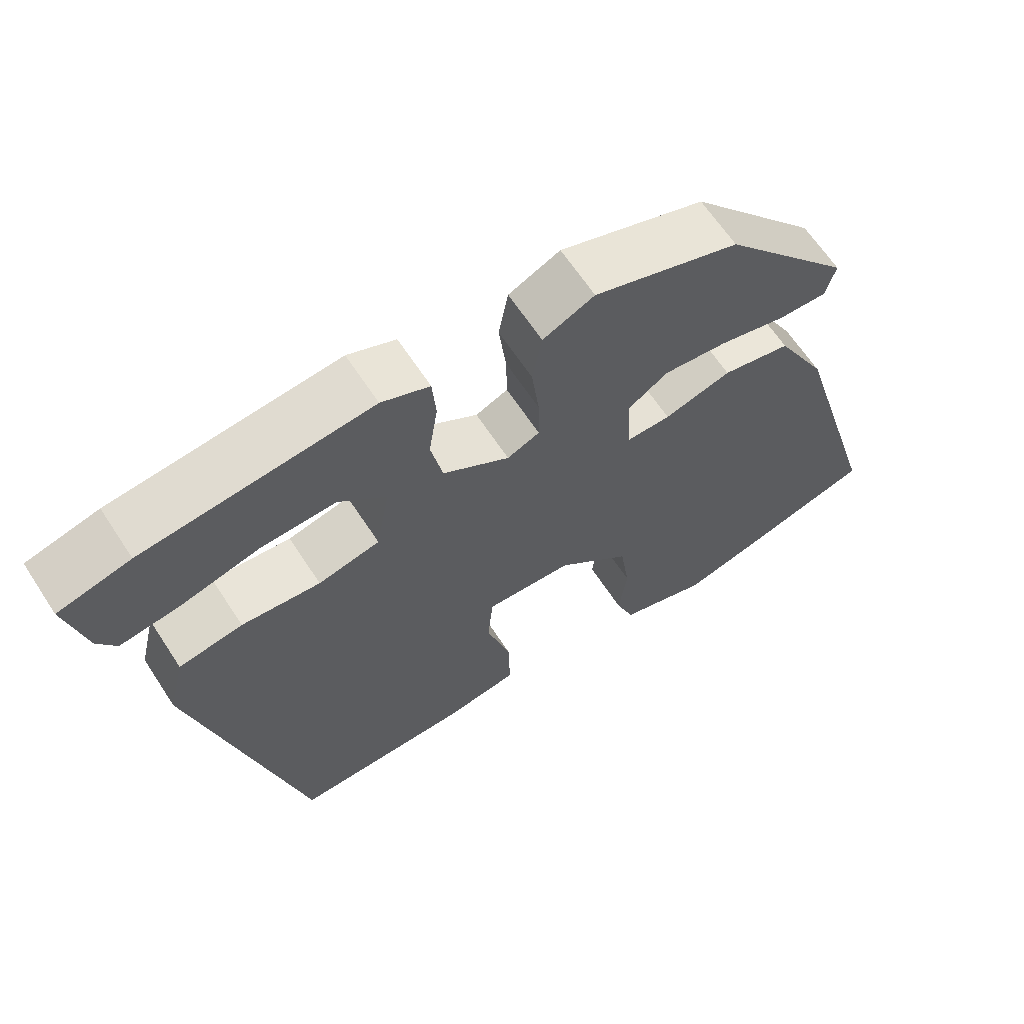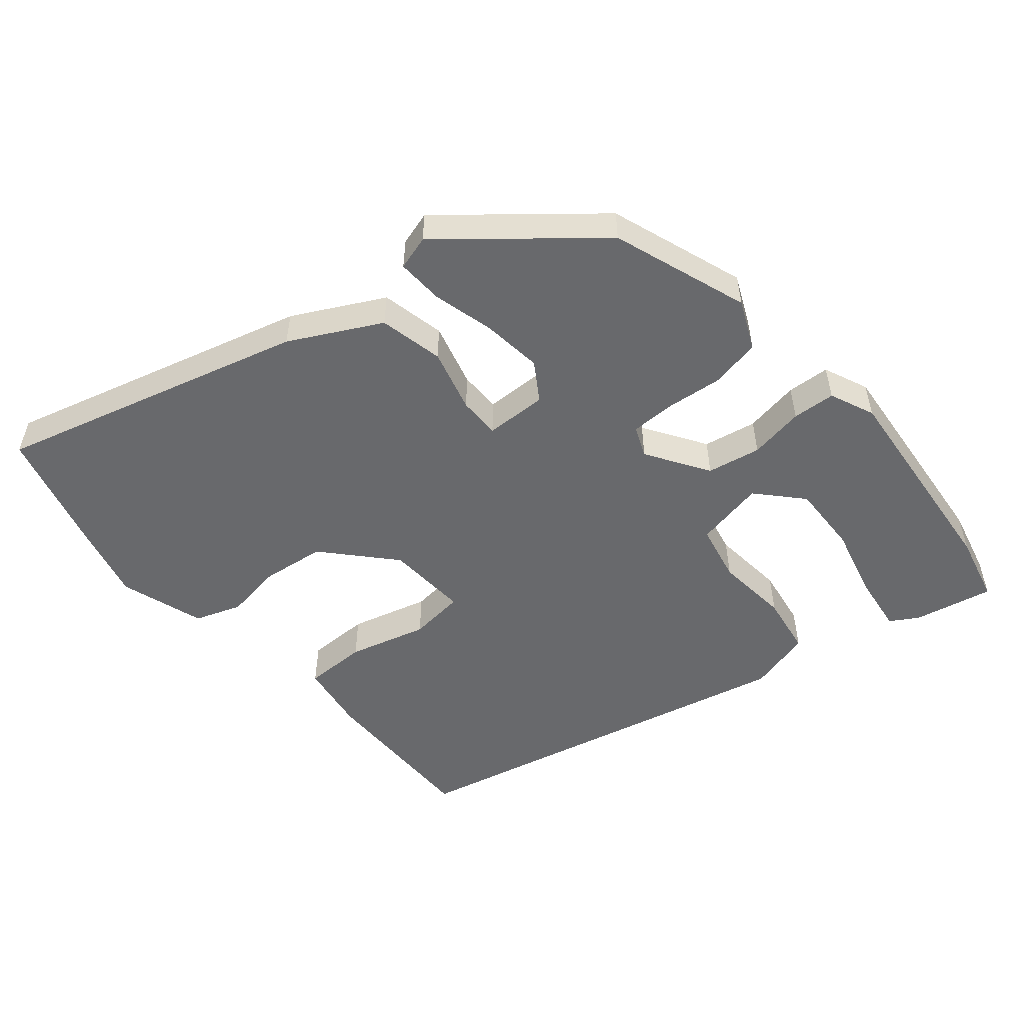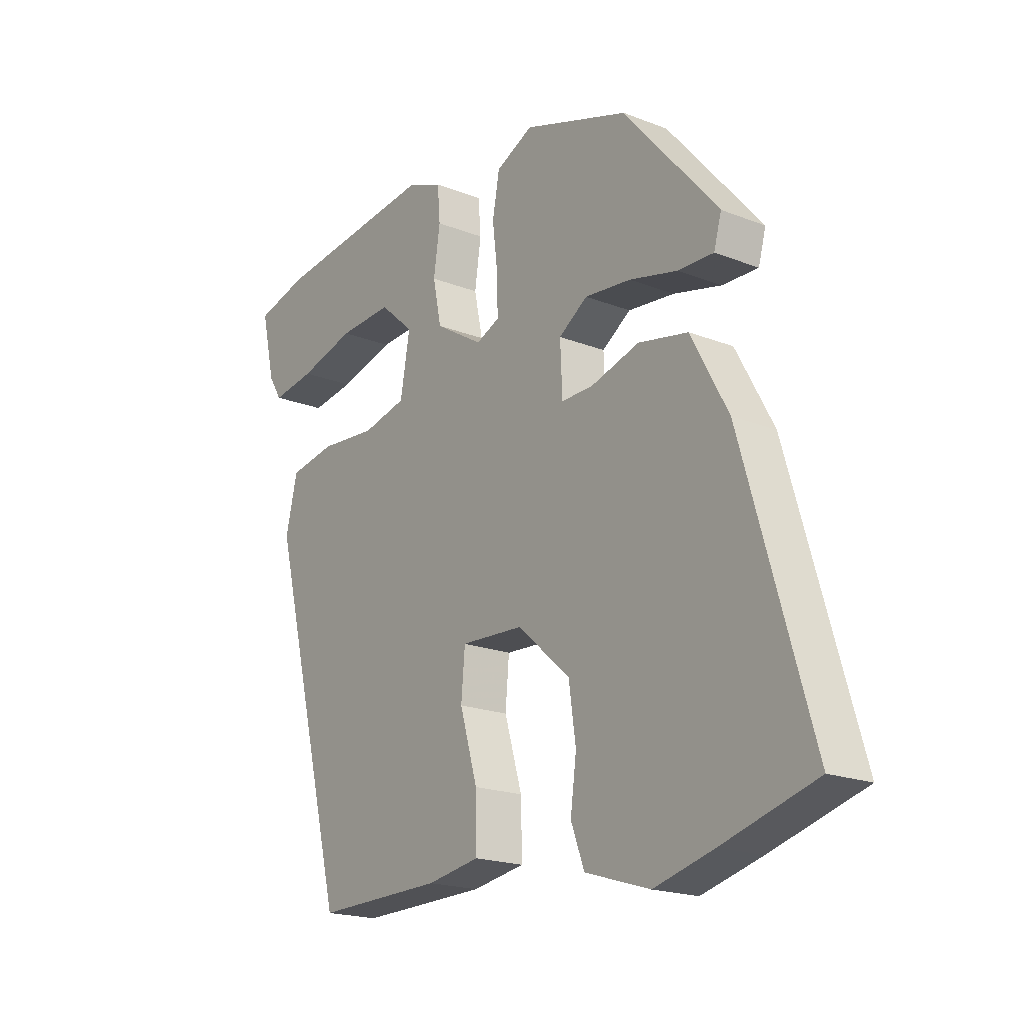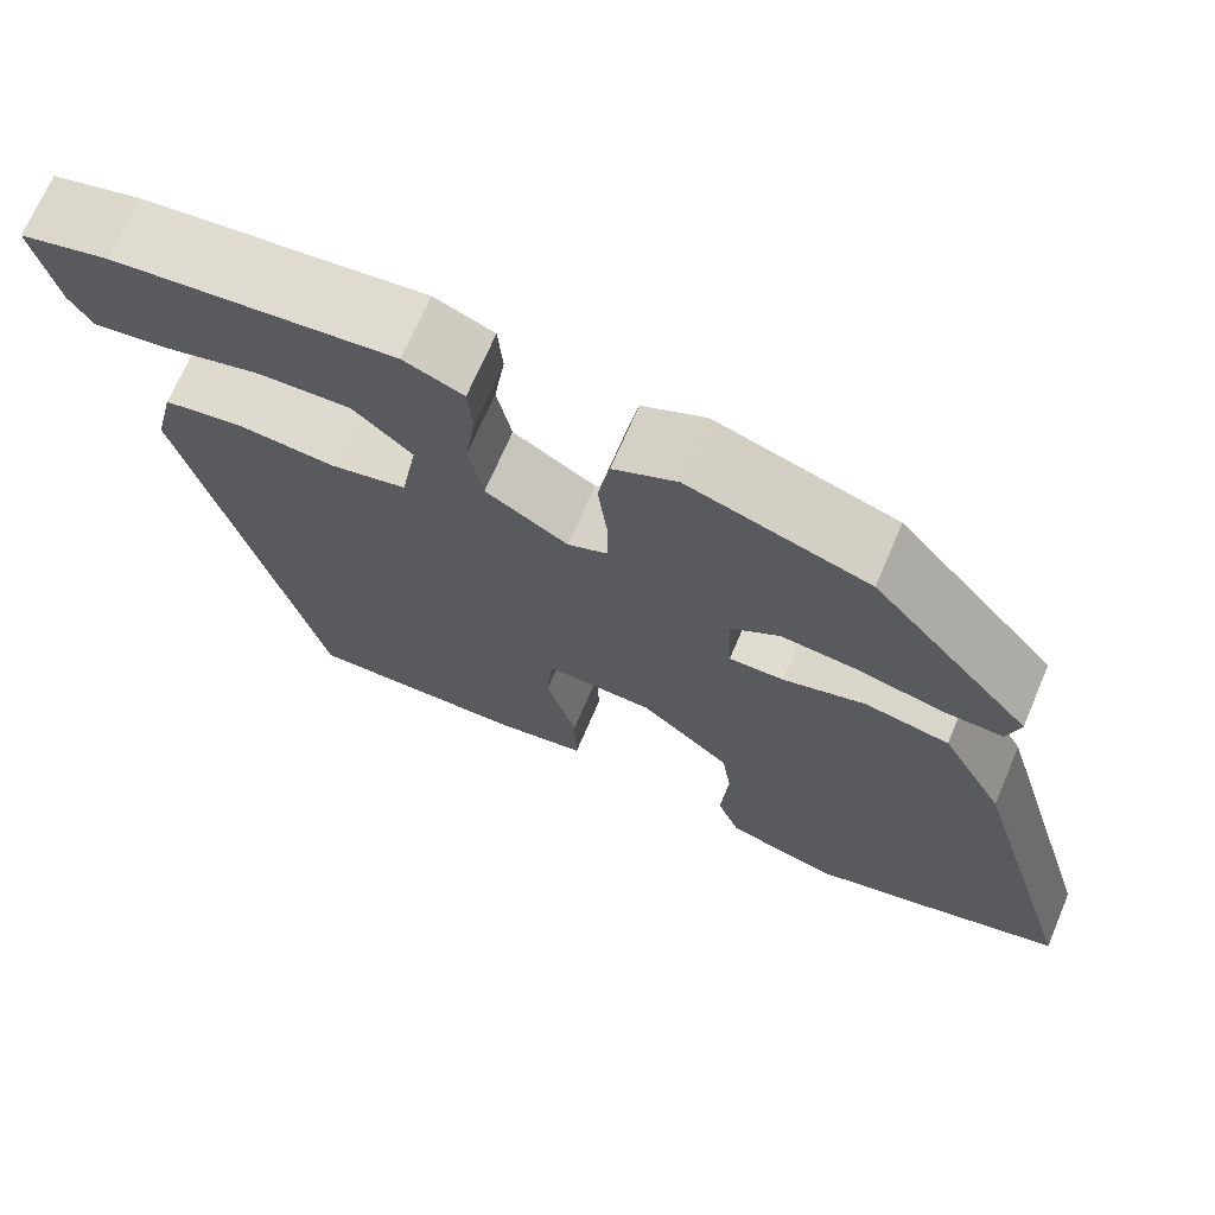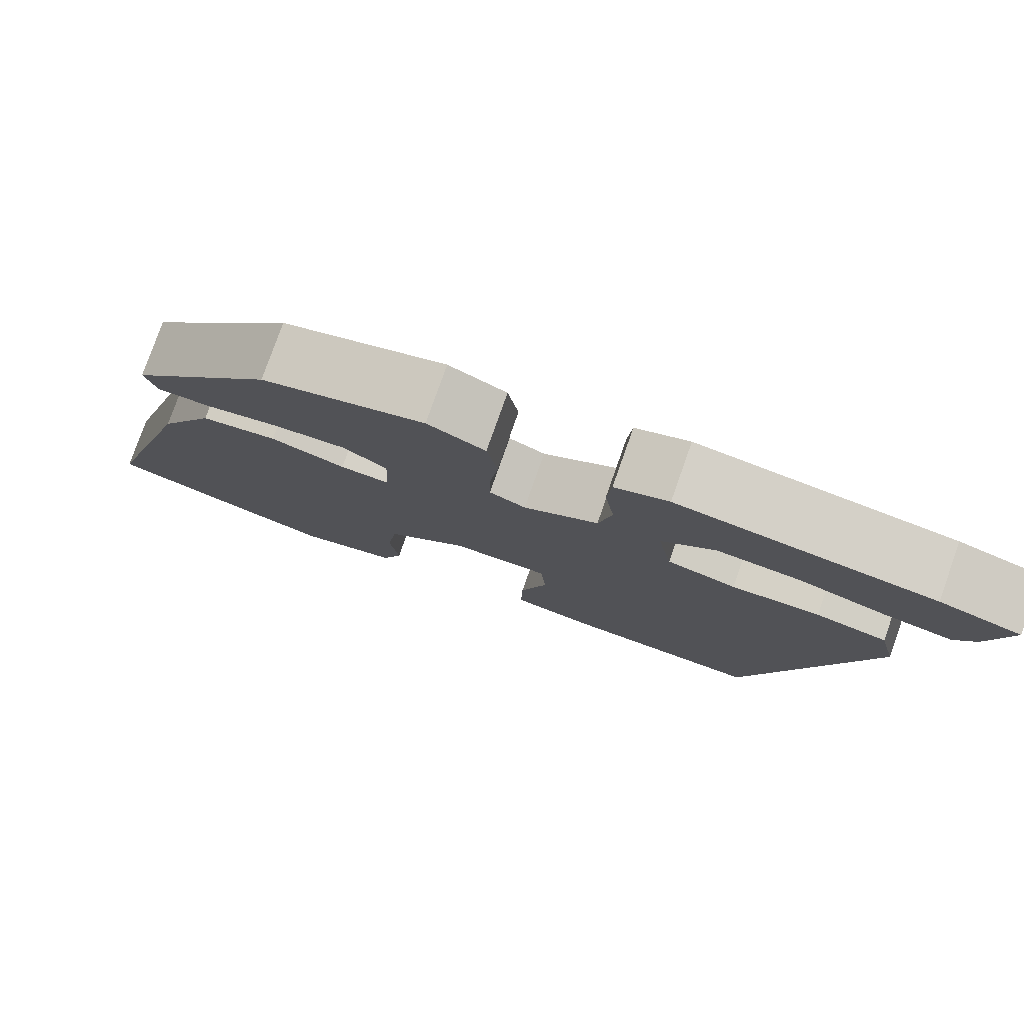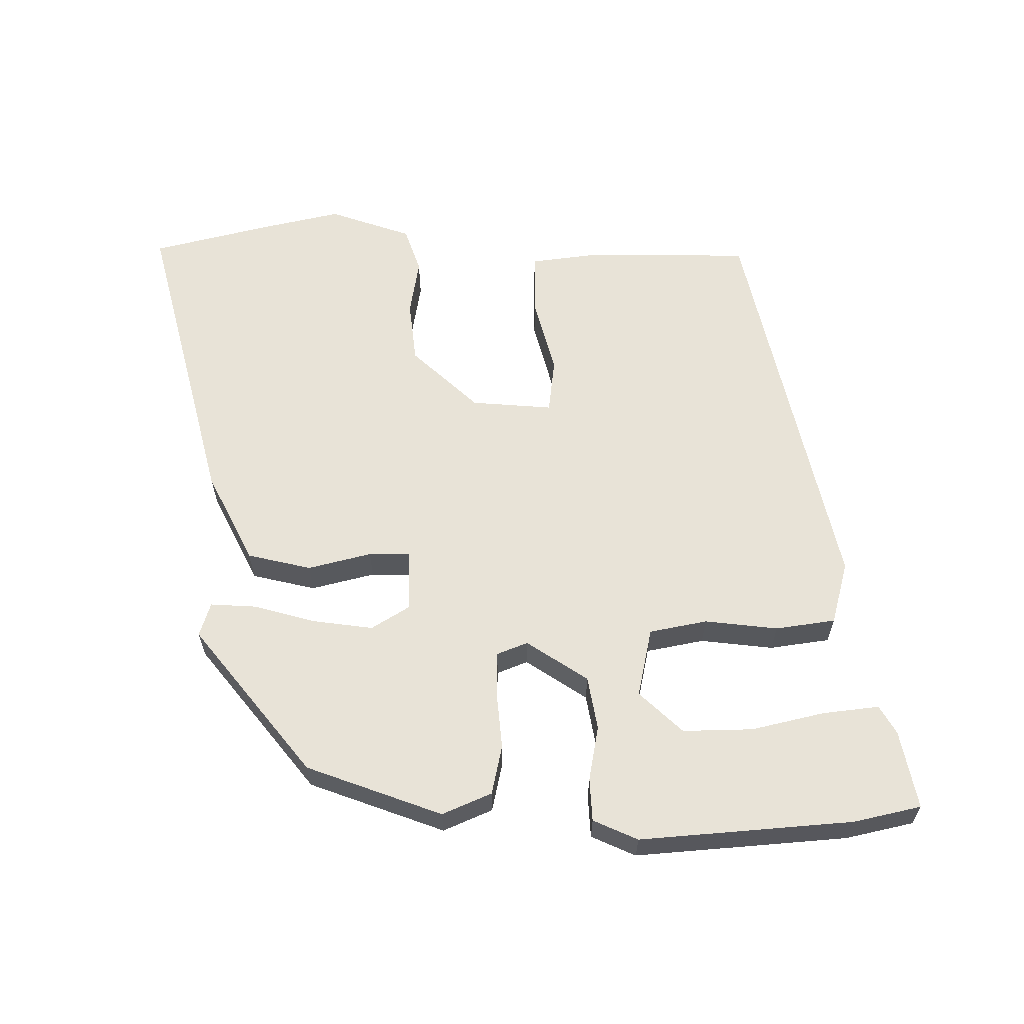
<metadata>
{"format":"obj","ext":"obj","renderer":"f3d","projection":"perspective","resolution":1024,"background":"white","views":[{"elev":64.0,"azim":146.9,"up":"+Z"},{"elev":-52.7,"azim":-48.9,"up":"+Y"},{"elev":-19.4,"azim":-126.3,"up":"+Z"},{"elev":69.7,"azim":-156.9,"up":"+Z"},{"elev":78.7,"azim":19.5,"up":"+Z"},{"elev":61.7,"azim":1.4,"up":"+Y"}]}
</metadata>
<code>
v 0.33 0.07 -0.472
v 0.091 0.07 -0.468
v -0.008 0.07 -0.452
v -0.006 0.07 -0.362
v 0.027 0.07 -0.25
v 0.02 0.07 -0.17
v -0.098 0.07 -0.176
v -0.197 0.07 -0.263
v -0.21 0.07 -0.354
v -0.199 0.07 -0.437
v -0.224 0.07 -0.503
v -0.345 0.07 -0.541
v -0.457 0.07 -0.512
v -0.631 0.07 -0.463
v -0.503 0.07 -0.024
v -0.433 0.07 0.105
v -0.34 0.07 0.124
v -0.249 0.07 0.098
v -0.189 0.07 0.097
v -0.185 0.07 0.186
v -0.239 0.07 0.222
v -0.326 0.07 0.213
v -0.416 0.07 0.191
v -0.483 0.07 0.189
v -0.497 0.07 0.239
v -0.32 0.07 0.446
v -0.122 0.07 0.512
v -0.052 0.07 0.479
v -0.039 0.07 0.407
v -0.049 0.07 0.325
v -0.05 0.07 0.26
v -0.006 0.07 0.241
v 0.084 0.07 0.297
v 0.1 0.07 0.374
v 0.088 0.07 0.454
v 0.093 0.07 0.516
v 0.158 0.07 0.543
v 0.465 0.07 0.509
v 0.562 0.07 0.484
v 0.536 0.07 0.371
v 0.511 0.07 0.331
v 0.43 0.07 0.343
v 0.325 0.07 0.371
v 0.224 0.07 0.376
v 0.16 0.07 0.319
v 0.178 0.07 0.218
v 0.261 0.07 0.199
v 0.367 0.07 0.208
v 0.453 0.07 0.193
v 0.475 0.07 0.101
v 0.33 0 -0.472
v 0.091 0 -0.468
v -0.008 0 -0.452
v -0.006 0 -0.362
v 0.027 0 -0.25
v 0.02 0 -0.17
v -0.098 0 -0.176
v -0.197 0 -0.263
v -0.21 0 -0.354
v -0.199 0 -0.437
v -0.224 0 -0.503
v -0.345 0 -0.541
v -0.457 0 -0.512
v -0.631 0 -0.463
v -0.503 0 -0.024
v -0.433 0 0.105
v -0.34 0 0.124
v -0.249 0 0.098
v -0.189 0 0.097
v -0.185 0 0.186
v -0.239 0 0.222
v -0.326 0 0.213
v -0.416 0 0.191
v -0.483 0 0.189
v -0.497 0 0.239
v -0.32 0 0.446
v -0.122 0 0.512
v -0.052 0 0.479
v -0.039 0 0.407
v -0.049 0 0.325
v -0.05 0 0.26
v -0.006 0 0.241
v 0.084 0 0.297
v 0.1 0 0.374
v 0.088 0 0.454
v 0.093 0 0.516
v 0.158 0 0.543
v 0.465 0 0.509
v 0.562 0 0.484
v 0.536 0 0.371
v 0.511 0 0.331
v 0.43 0 0.343
v 0.325 0 0.371
v 0.224 0 0.376
v 0.16 0 0.319
v 0.178 0 0.218
v 0.261 0 0.199
v 0.367 0 0.208
v 0.453 0 0.193
v 0.475 0 0.101
f 3 4 5
f 2 3 5
f 1 2 5
f 50 1 5
f 49 50 5
f 48 49 5
f 47 48 5
f 46 47 5 6
f 45 46 6 7
f 41 42 43
f 40 41 43
f 39 40 43
f 38 39 43
f 37 38 43
f 36 37 43
f 35 36 43
f 35 43 44
f 34 35 44 45
f 28 29 30
f 27 28 30
f 26 27 30
f 25 26 30
f 24 25 30
f 23 24 30
f 22 23 30
f 21 22 30 31
f 20 21 31 32
f 16 17 18
f 15 16 18
f 14 15 18
f 13 14 18
f 12 13 18
f 11 12 18
f 11 18 19
f 9 10 11
f 9 11 19
f 8 9 19
f 19 20 32
f 8 19 32
f 7 8 32
f 33 34 45
f 7 32 33 45
f 55 54 53
f 55 53 52
f 55 52 51
f 55 51 100
f 55 100 99
f 55 99 98
f 55 98 97
f 56 55 97 96
f 57 56 96 95
f 93 92 91
f 93 91 90
f 93 90 89
f 93 89 88
f 93 88 87
f 93 87 86
f 93 86 85
f 94 93 85
f 95 94 85 84
f 80 79 78
f 80 78 77
f 80 77 76
f 80 76 75
f 80 75 74
f 80 74 73
f 80 73 72
f 81 80 72 71
f 82 81 71 70
f 68 67 66
f 68 66 65
f 68 65 64
f 68 64 63
f 68 63 62
f 68 62 61
f 69 68 61
f 61 60 59
f 69 61 59
f 69 59 58
f 82 70 69
f 82 69 58
f 82 58 57
f 95 84 83
f 95 83 82 57
f 1 51 52 2
f 2 52 53 3
f 3 53 54 4
f 4 54 55 5
f 5 55 56 6
f 6 56 57 7
f 7 57 58 8
f 8 58 59 9
f 9 59 60 10
f 10 60 61 11
f 11 61 62 12
f 12 62 63 13
f 13 63 64 14
f 14 64 65 15
f 15 65 66 16
f 16 66 67 17
f 17 67 68 18
f 18 68 69 19
f 19 69 70 20
f 20 70 71 21
f 21 71 72 22
f 22 72 73 23
f 23 73 74 24
f 24 74 75 25
f 25 75 76 26
f 26 76 77 27
f 27 77 78 28
f 28 78 79 29
f 29 79 80 30
f 30 80 81 31
f 31 81 82 32
f 32 82 83 33
f 33 83 84 34
f 34 84 85 35
f 35 85 86 36
f 36 86 87 37
f 37 87 88 38
f 38 88 89 39
f 39 89 90 40
f 40 90 91 41
f 41 91 92 42
f 42 92 93 43
f 43 93 94 44
f 44 94 95 45
f 45 95 96 46
f 46 96 97 47
f 47 97 98 48
f 48 98 99 49
f 49 99 100 50
f 50 100 51 1

</code>
